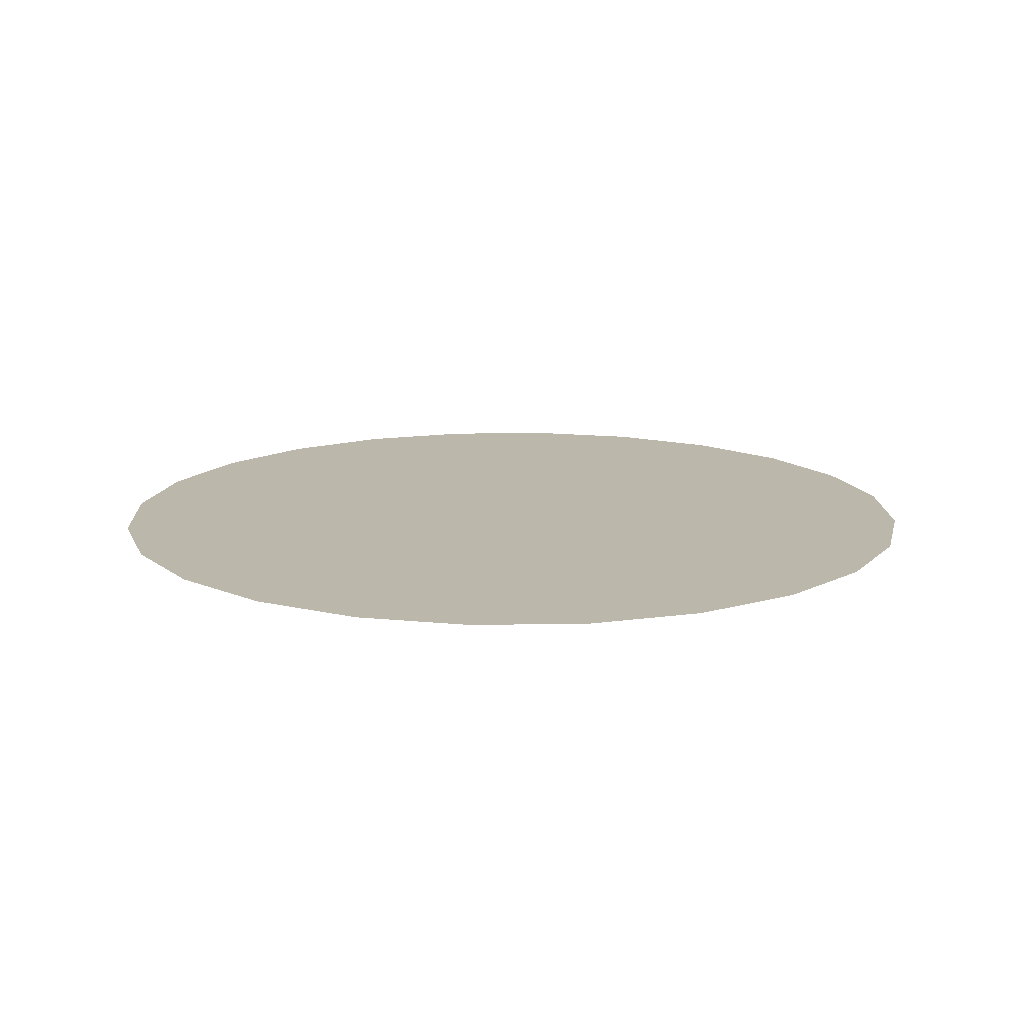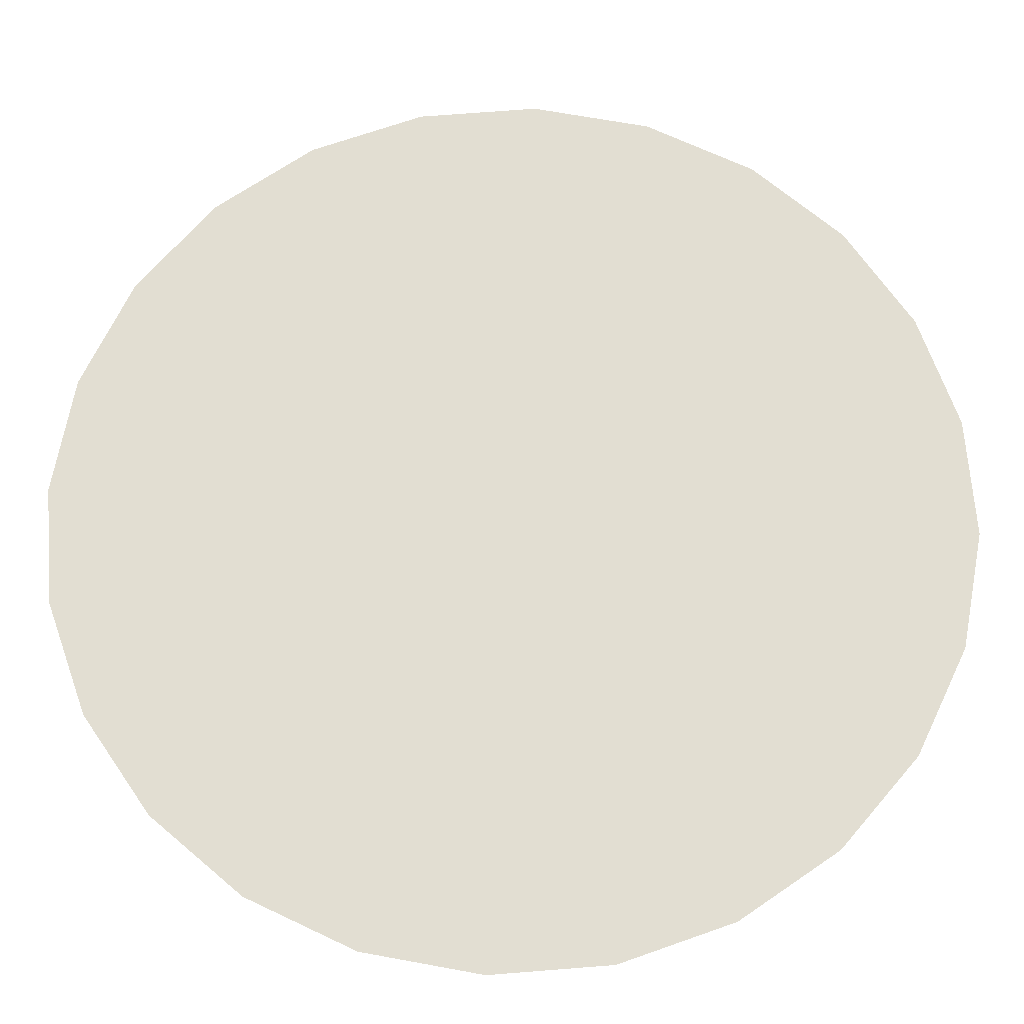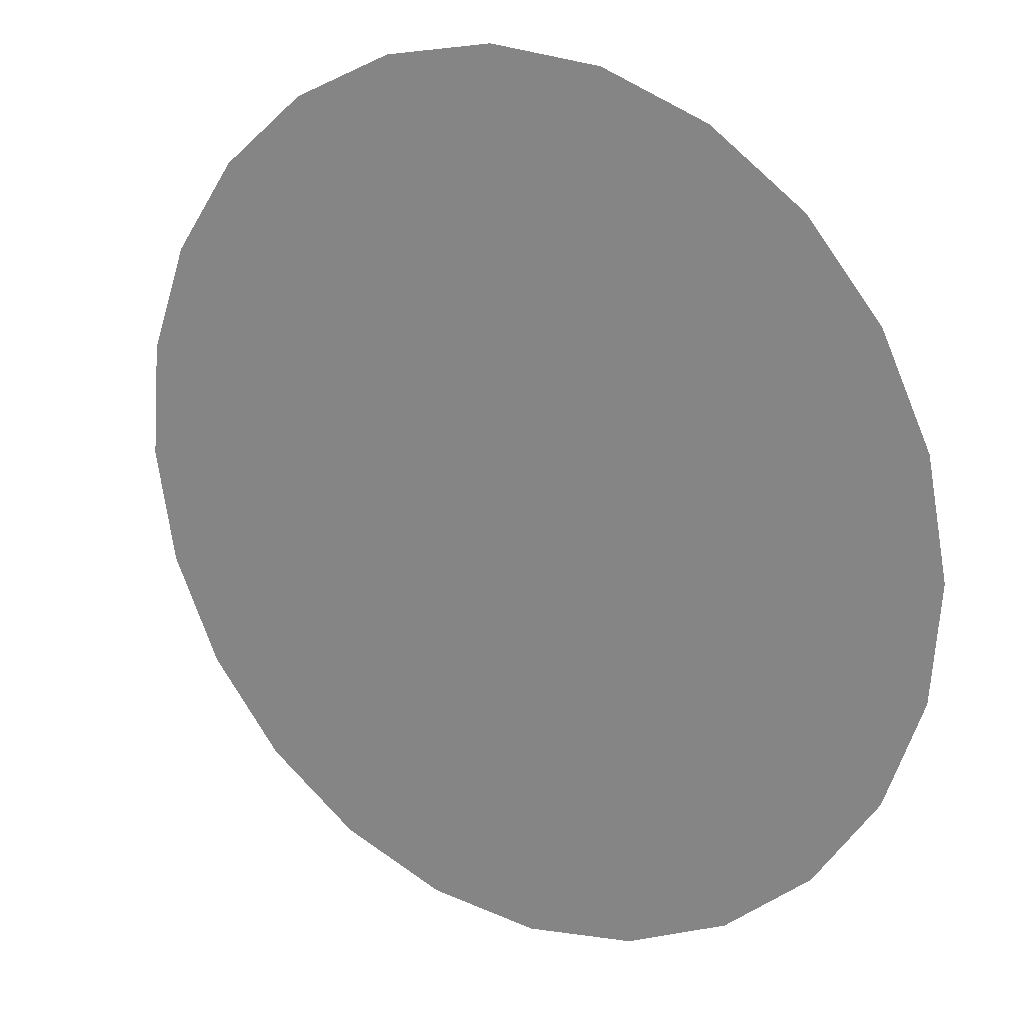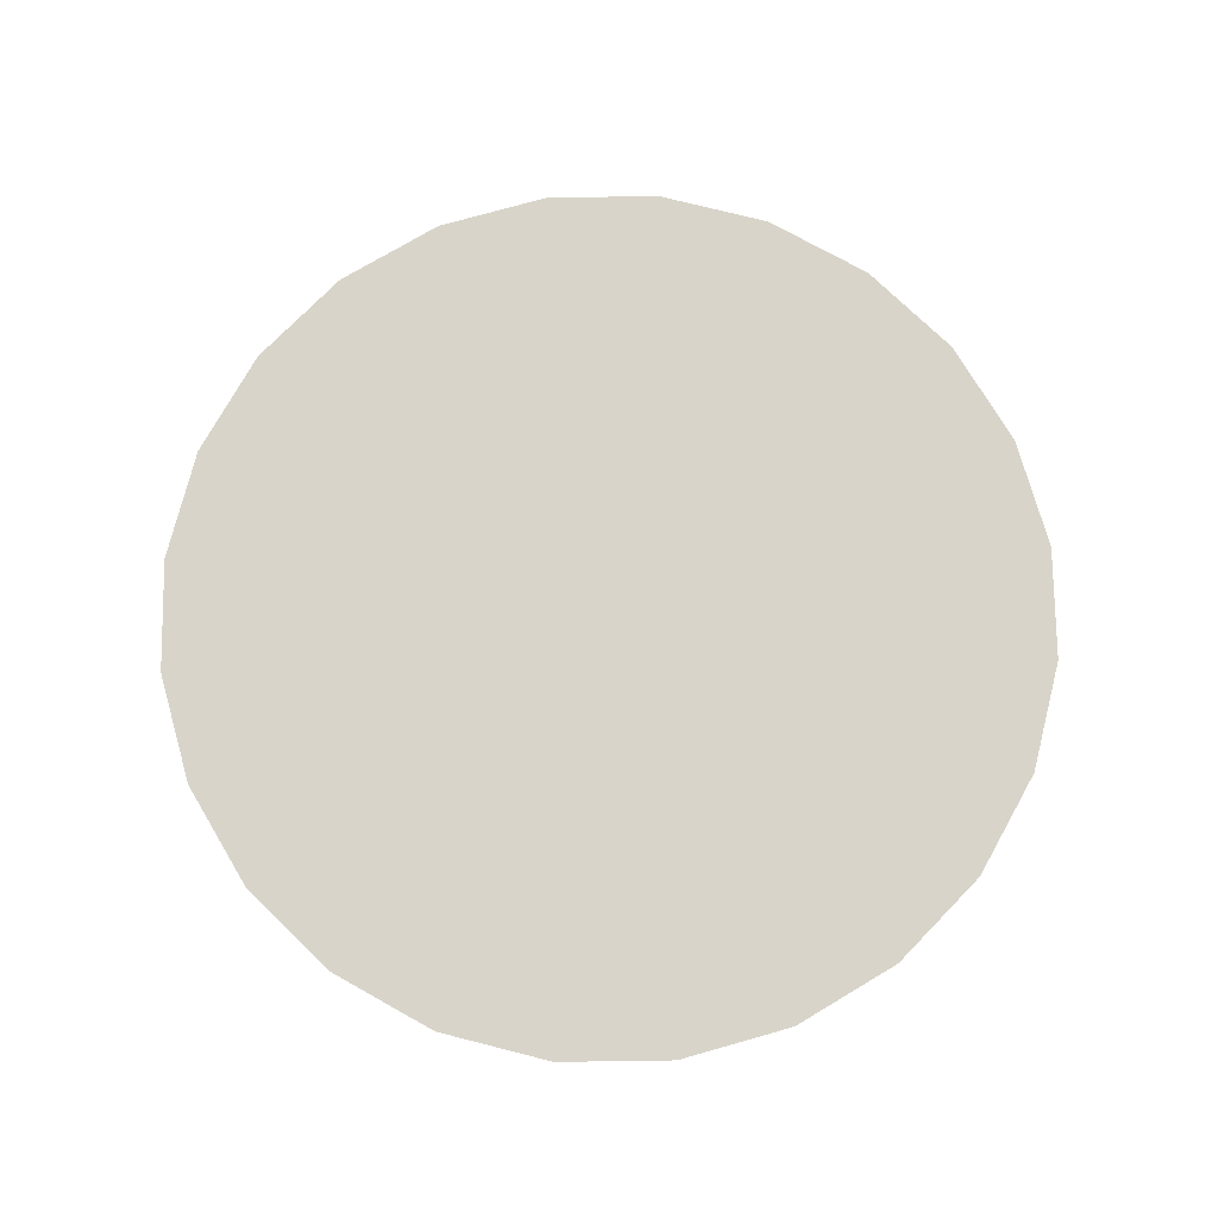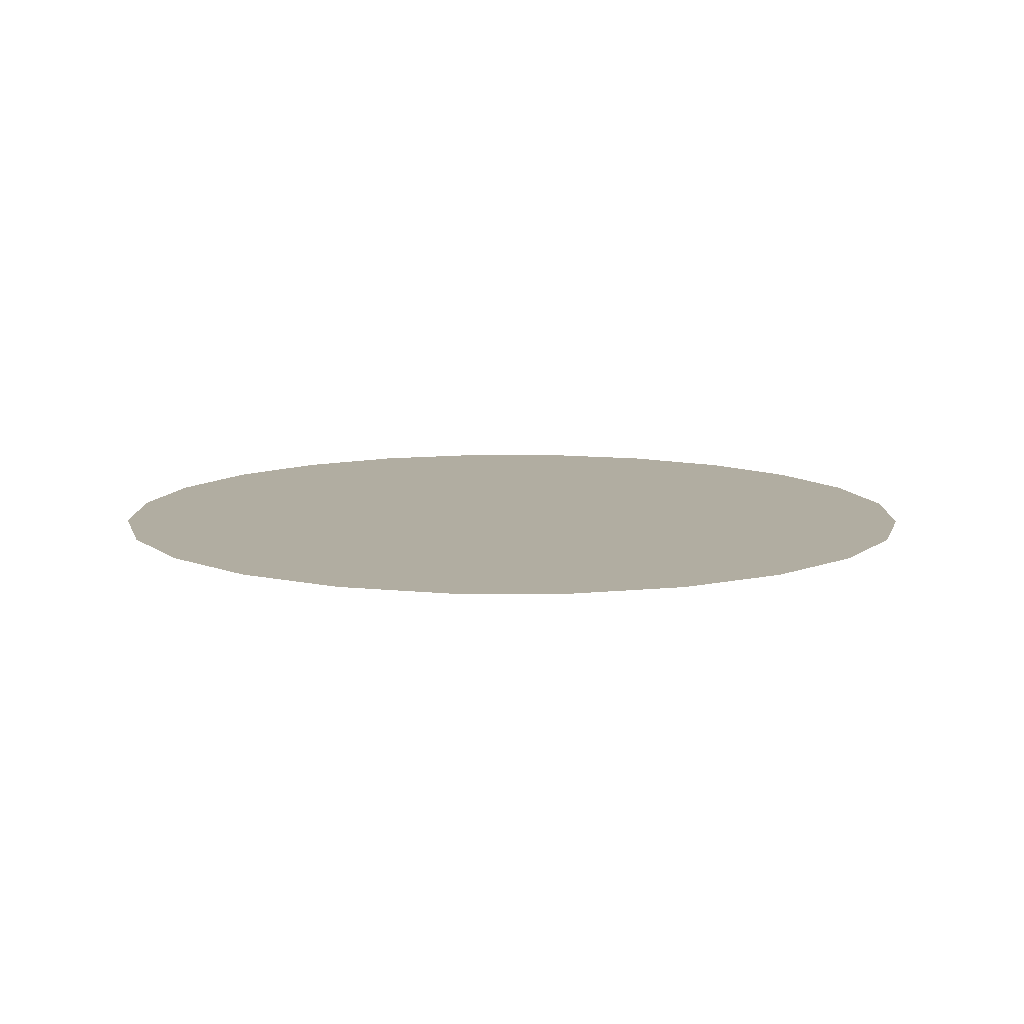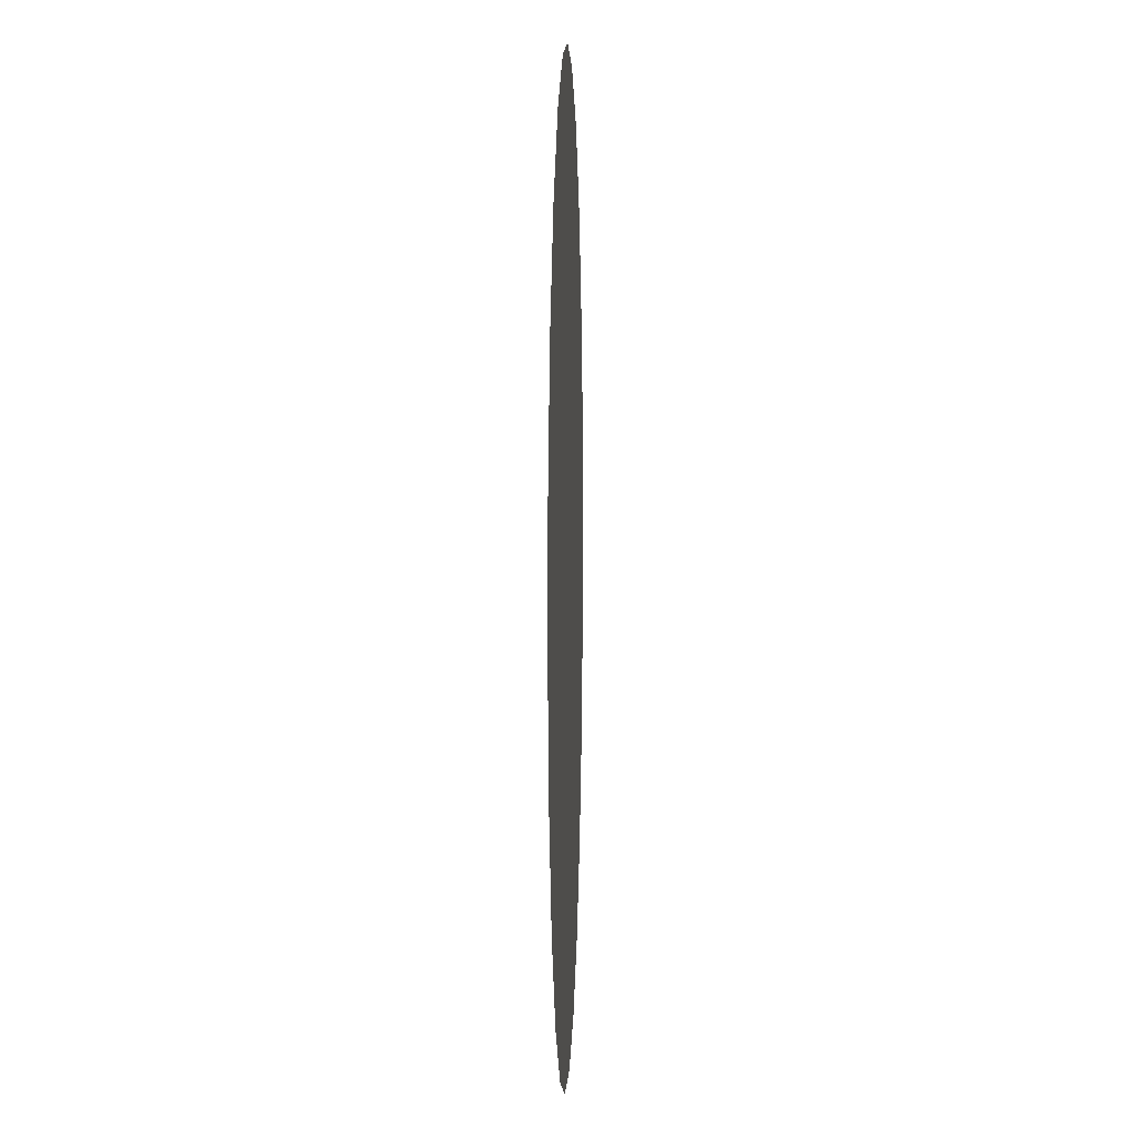
<metadata>
{"format":"obj","ext":"obj","renderer":"f3d","projection":"perspective","resolution":1024,"background":"white","views":[{"elev":14.3,"azim":77.2,"up":"+Y"},{"elev":-22.2,"azim":-179.8,"up":"+Z"},{"elev":20.4,"azim":32.9,"up":"+Z"},{"elev":75.2,"azim":48.7,"up":"+Y"},{"elev":10.3,"azim":-40.4,"up":"+Y"},{"elev":4.5,"azim":-88.1,"up":"+Z"}]}
</metadata>
<code>
o mesh5/mesh5-geometry/material_0/component_0#mesh5-geometry
v -0.04917 0.612 -0.0468
v 0.05773 0.612 0.004184
v 0.05468 0.612 0.02064
v 0.05468 0.612 0.02064
v 0.05773 0.612 0.004184
v -0.04917 0.612 -0.0468
v -0.03538 0.612 -0.05628
v 0.05641 0.612 -0.0125
v 0.05773 0.612 0.004184
v 0.05773 0.612 0.004184
v 0.05641 0.612 -0.0125
v -0.03538 0.612 -0.05628
v -0.002929 0.612 -0.06318
v 0.05083 0.612 -0.02827
v 0.05641 0.612 -0.0125
v 0.05641 0.612 -0.0125
v 0.05083 0.612 -0.02827
v -0.002929 0.612 -0.06318
v -0.002929 0.612 -0.06318
v 0.04135 0.612 -0.04206
v 0.05083 0.612 -0.02827
v 0.05083 0.612 -0.02827
v 0.04135 0.612 -0.04206
v -0.002929 0.612 -0.06318
v 0.04135 0.612 -0.04206
v 0.01352 0.612 -0.06013
v 0.02863 0.612 -0.05293
v 0.02863 0.612 -0.05293
v 0.01352 0.612 -0.06013
v 0.04135 0.612 -0.04206
v -0.04917 0.612 -0.0468
v 0.05468 0.612 0.02064
v 0.04747 0.612 0.03574
v 0.04747 0.612 0.03574
v 0.05468 0.612 0.02064
v -0.04917 0.612 -0.0468
v -0.03538 0.612 -0.05628
v 0.05773 0.612 0.004184
v -0.04917 0.612 -0.0468
v -0.04917 0.612 -0.0468
v 0.05773 0.612 0.004184
v -0.03538 0.612 -0.05628
v -0.01961 0.612 -0.06187
v 0.05641 0.612 -0.0125
v -0.03538 0.612 -0.05628
v -0.03538 0.612 -0.05628
v 0.05641 0.612 -0.0125
v -0.01961 0.612 -0.06187
v -0.002929 0.612 -0.06318
v 0.05641 0.612 -0.0125
v -0.01961 0.612 -0.06187
v -0.01961 0.612 -0.06187
v 0.05641 0.612 -0.0125
v -0.002929 0.612 -0.06318
v 0.01352 0.612 -0.06013
v 0.04135 0.612 -0.04206
v -0.002929 0.612 -0.06318
v -0.002929 0.612 -0.06318
v 0.04135 0.612 -0.04206
v 0.01352 0.612 -0.06013
v -0.06724 0.612 -0.01898
v 0.04747 0.612 0.03574
v 0.03661 0.612 0.04846
v 0.03661 0.612 0.04846
v 0.04747 0.612 0.03574
v -0.06724 0.612 -0.01898
v -0.07029 0.612 -0.002525
v 0.03661 0.612 0.04846
v 0.02282 0.612 0.05794
v 0.02282 0.612 0.05794
v 0.03661 0.612 0.04846
v -0.07029 0.612 -0.002525
v -0.04917 0.612 -0.0468
v 0.04747 0.612 0.03574
v -0.06004 0.612 -0.03408
v -0.06004 0.612 -0.03408
v 0.04747 0.612 0.03574
v -0.04917 0.612 -0.0468
v -0.07029 0.612 -0.002525
v 0.02282 0.612 0.05794
v 0.007043 0.612 0.06353
v 0.007043 0.612 0.06353
v 0.02282 0.612 0.05794
v -0.07029 0.612 -0.002525
v -0.0634 0.612 0.02993
v 0.007043 0.612 0.06353
v -0.009639 0.612 0.06484
v -0.009639 0.612 0.06484
v 0.007043 0.612 0.06353
v -0.0634 0.612 0.02993
v -0.06004 0.612 -0.03408
v 0.04747 0.612 0.03574
v -0.06724 0.612 -0.01898
v -0.06724 0.612 -0.01898
v 0.04747 0.612 0.03574
v -0.06004 0.612 -0.03408
v -0.06724 0.612 -0.01898
v 0.03661 0.612 0.04846
v -0.07029 0.612 -0.002525
v -0.07029 0.612 -0.002525
v 0.03661 0.612 0.04846
v -0.06724 0.612 -0.01898
v -0.05392 0.612 0.04372
v -0.009639 0.612 0.06484
v -0.02609 0.612 0.06179
v -0.02609 0.612 0.06179
v -0.009639 0.612 0.06484
v -0.05392 0.612 0.04372
v -0.05392 0.612 0.04372
v -0.02609 0.612 0.06179
v -0.0412 0.612 0.05459
v -0.0412 0.612 0.05459
v -0.02609 0.612 0.06179
v -0.05392 0.612 0.04372
v -0.07029 0.612 -0.002525
v 0.007043 0.612 0.06353
v -0.06964 0.612 0.005816
v -0.06964 0.612 0.005816
v 0.007043 0.612 0.06353
v -0.07029 0.612 -0.002525
v -0.06898 0.612 0.01416
v 0.007043 0.612 0.06353
v -0.0634 0.612 0.02993
v -0.0634 0.612 0.02993
v 0.007043 0.612 0.06353
v -0.06898 0.612 0.01416
v -0.0634 0.612 0.02993
v -0.009639 0.612 0.06484
v -0.05392 0.612 0.04372
v -0.05392 0.612 0.04372
v -0.009639 0.612 0.06484
v -0.0634 0.612 0.02993
v -0.06964 0.612 0.005816
v 0.007043 0.612 0.06353
v -0.06898 0.612 0.01416
v -0.06898 0.612 0.01416
v 0.007043 0.612 0.06353
v -0.06964 0.612 0.005816
f 1 2 3
f 4 5 6
f 7 8 9
f 10 11 12
f 13 14 15
f 16 17 18
f 19 20 21
f 22 23 24
f 25 26 27
f 28 29 30
f 31 32 33
f 34 35 36
f 37 38 39
f 40 41 42
f 43 44 45
f 46 47 48
f 49 50 51
f 52 53 54
f 55 56 57
f 58 59 60
f 61 62 63
f 64 65 66
f 67 68 69
f 70 71 72
f 73 74 75
f 76 77 78
f 79 80 81
f 82 83 84
f 85 86 87
f 88 89 90
f 91 92 93
f 94 95 96
f 97 98 99
f 100 101 102
f 103 104 105
f 106 107 108
f 109 110 111
f 112 113 114
f 115 116 117
f 118 119 120
f 121 122 123
f 124 125 126
f 127 128 129
f 130 131 132
f 133 134 135
f 136 137 138

</code>
